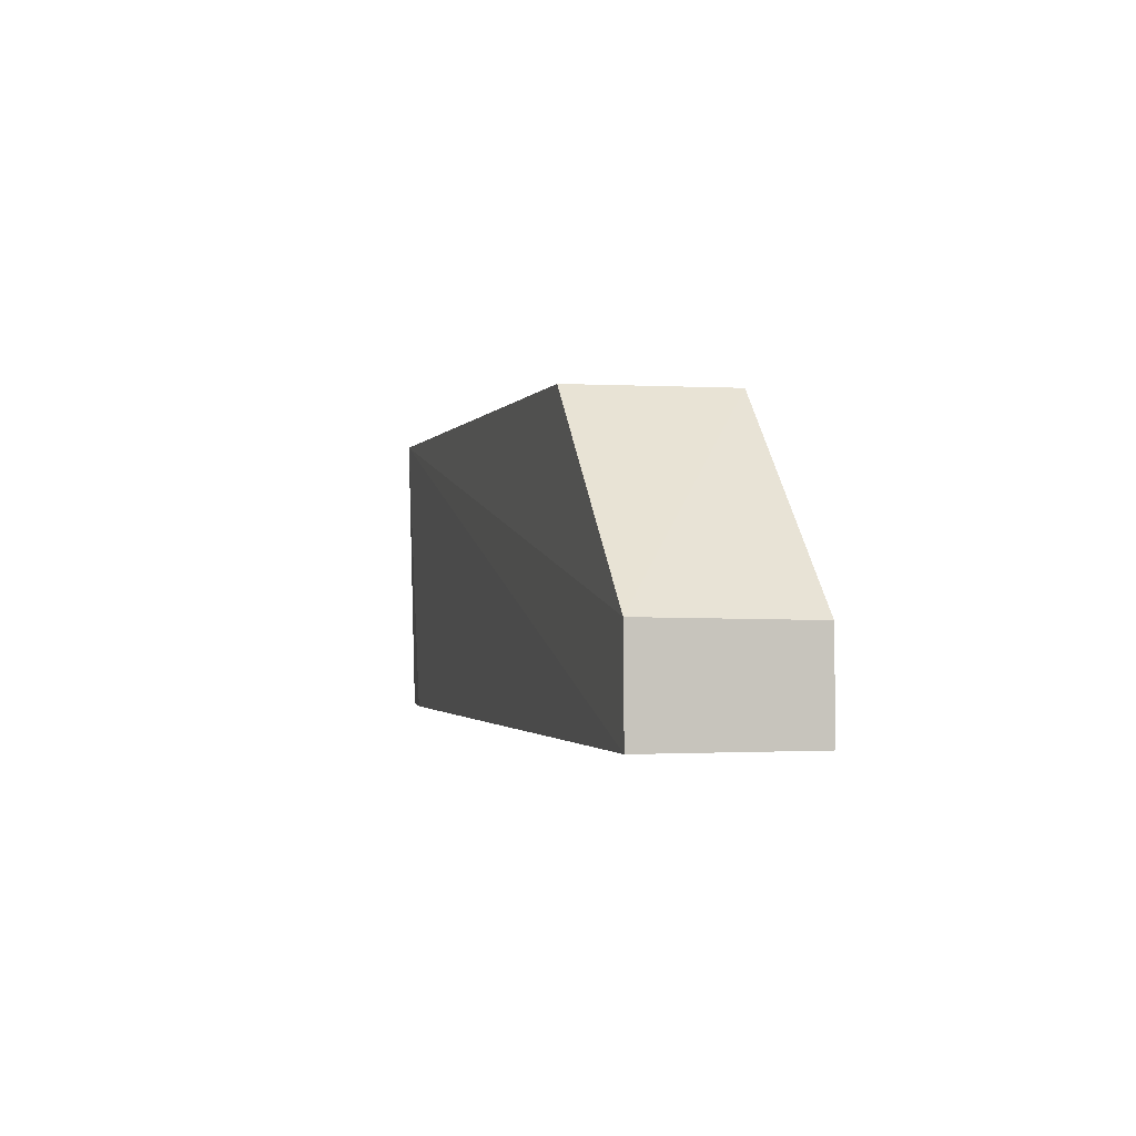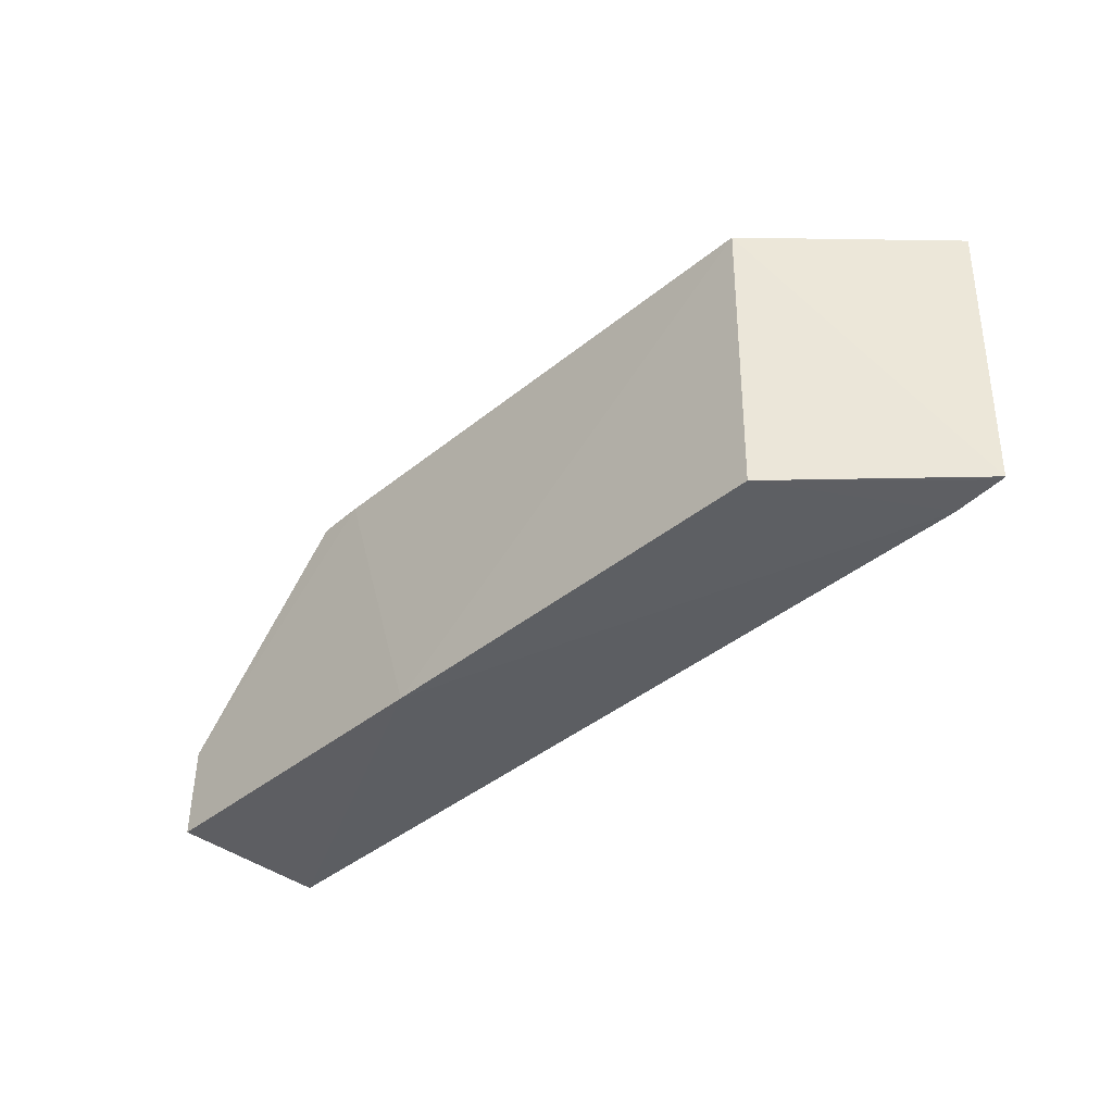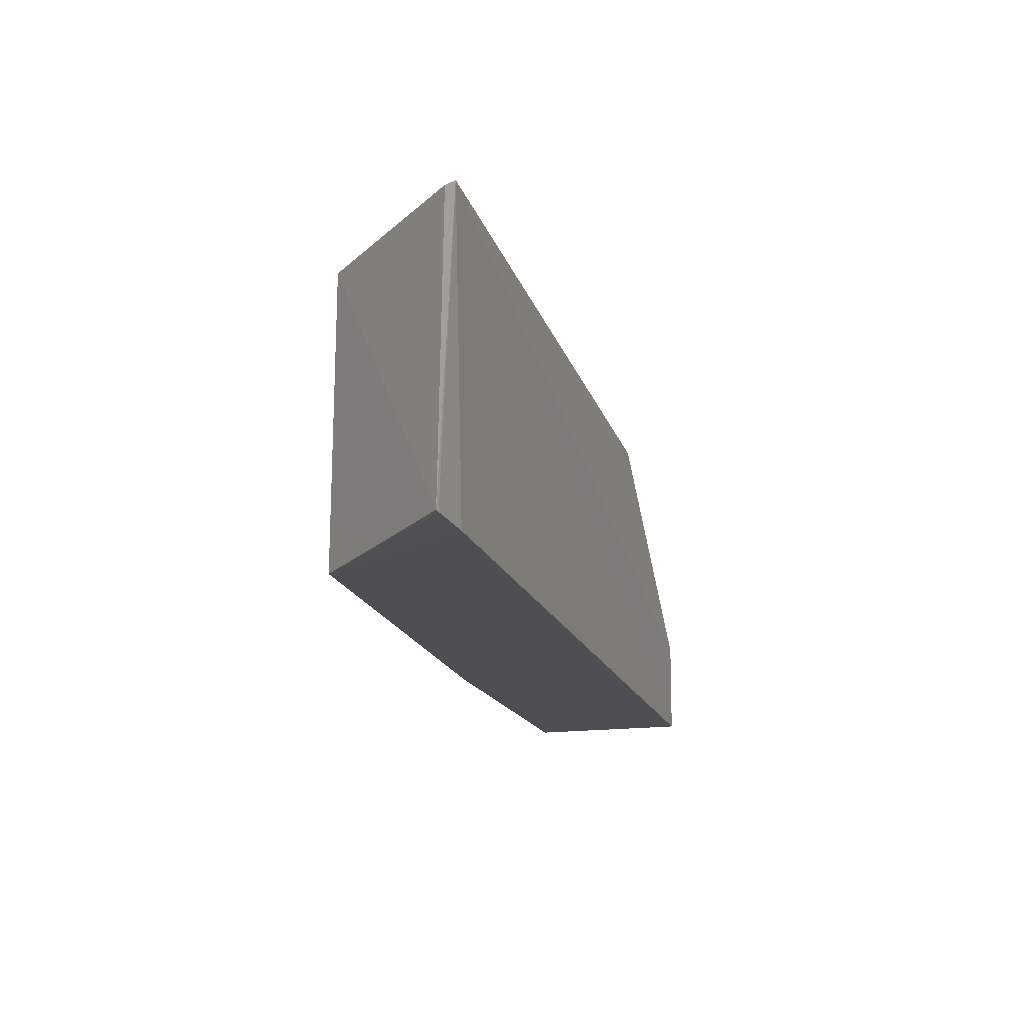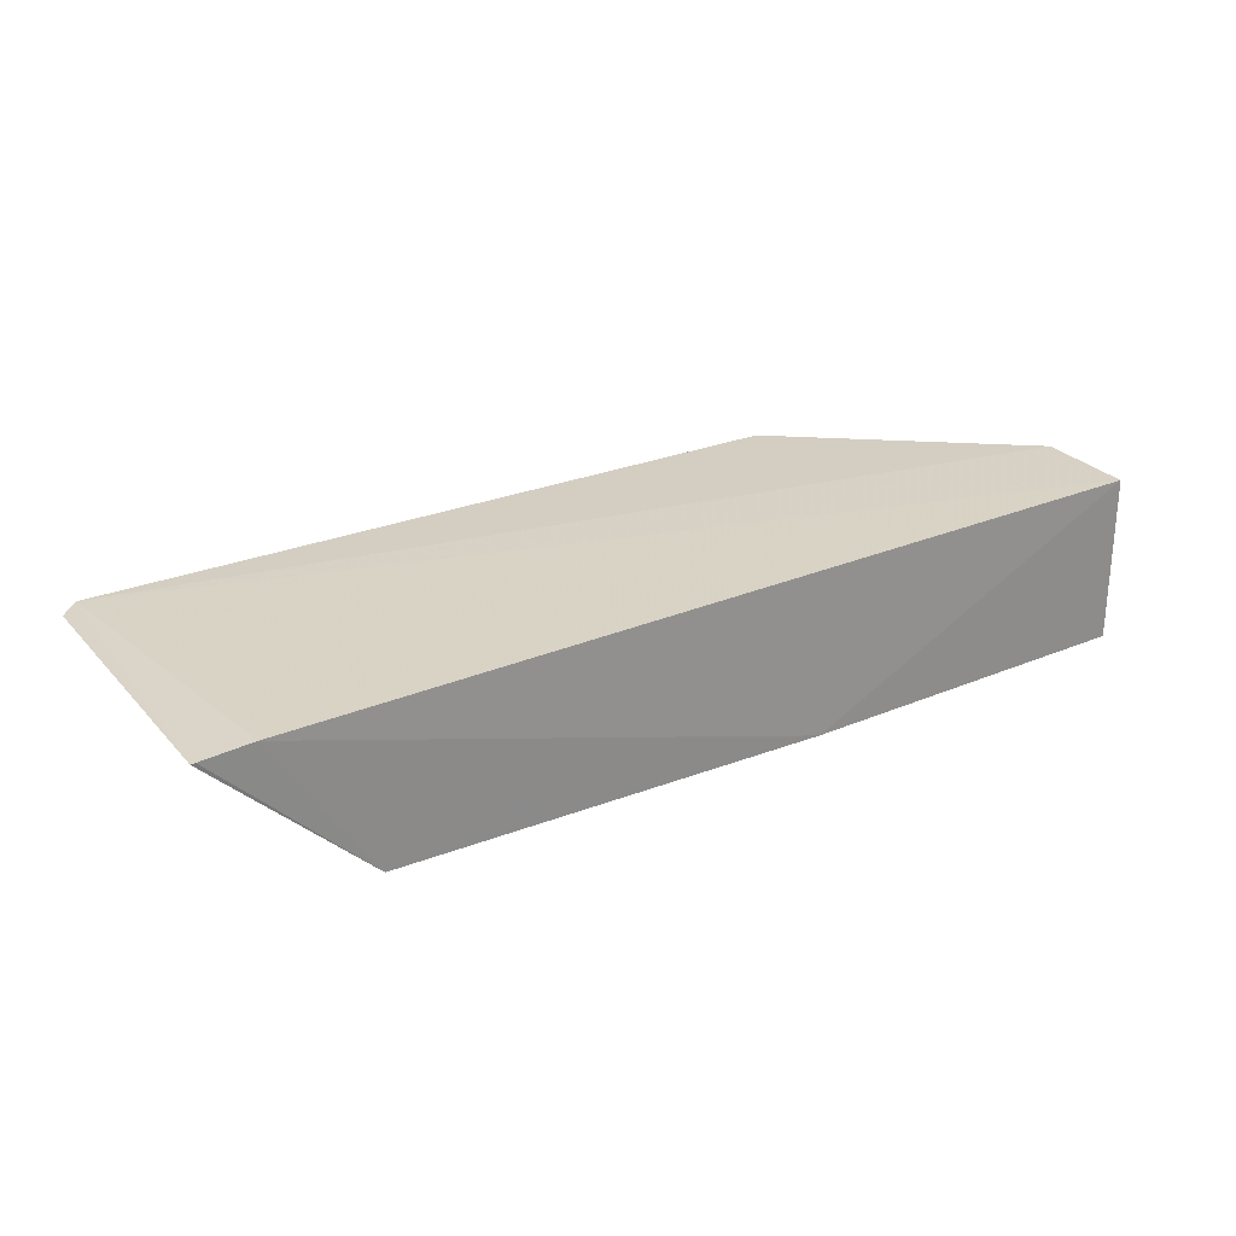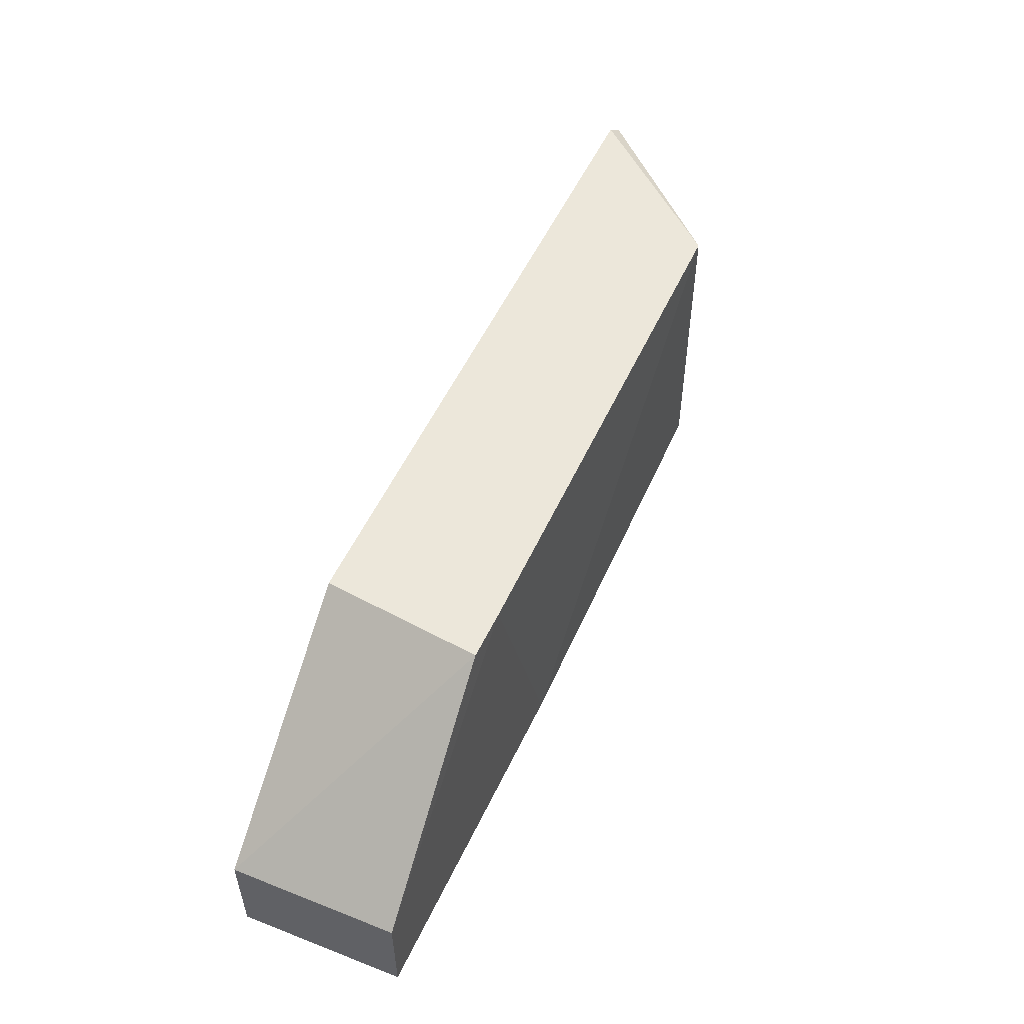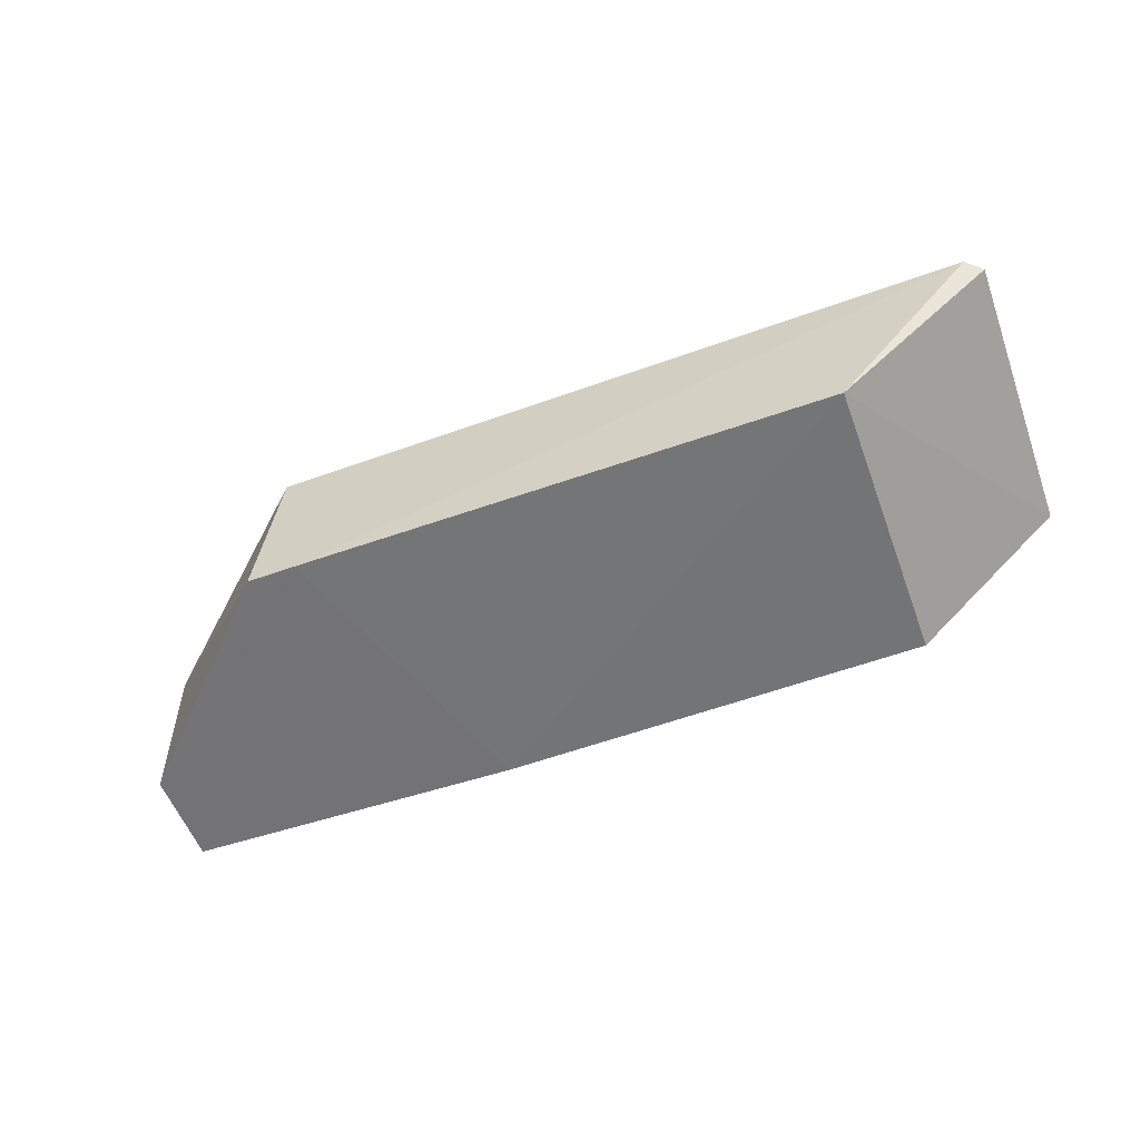
<metadata>
{"format":"obj","ext":"obj","renderer":"f3d","projection":"perspective","resolution":1024,"background":"white","views":[{"elev":-1.5,"azim":74.4,"up":"+Y"},{"elev":-38.9,"azim":-135.1,"up":"+Y"},{"elev":-17.8,"azim":-75.5,"up":"+Y"},{"elev":26.2,"azim":-31.2,"up":"+Z"},{"elev":51.6,"azim":112.9,"up":"+Y"},{"elev":-56.2,"azim":-159.2,"up":"+Z"}]}
</metadata>
<code>
v 0.03992 0.01945 0.01406
v 0.0399 0.01226 0.01401
v 0.03988 0.01226 0.002071
v -0.01664 0.03344 0.001246
v -0.02656 0.03388 0.01248
v 0.02576 0.03344 0.001909
v -0.02741 0.0123 0.01176
v 0.03988 0.01927 0.002128
v 0.0149 0.01195 0.001411
v 0.02428 0.0335 0.01338
v 0.02222 0.0335 0.001789
v -0.02352 0.01216 0.01218
v -0.02774 0.03299 0.01214
v -0.01637 0.01224 0.001175
v -0.02711 0.01226 0.01182
f 1 2 3
f 5 2 1
f 8 6 1
f 8 1 3
f 9 3 2
f 9 8 3
f 10 5 1
f 10 1 6
f 11 4 5
f 11 10 6
f 11 5 10
f 11 9 4
f 11 6 8
f 11 8 9
f 12 2 5
f 12 9 2
f 13 7 5
f 13 5 4
f 13 4 7
f 14 7 4
f 14 4 9
f 14 9 12
f 15 12 5
f 15 5 7
f 15 14 12
f 15 7 14

</code>
